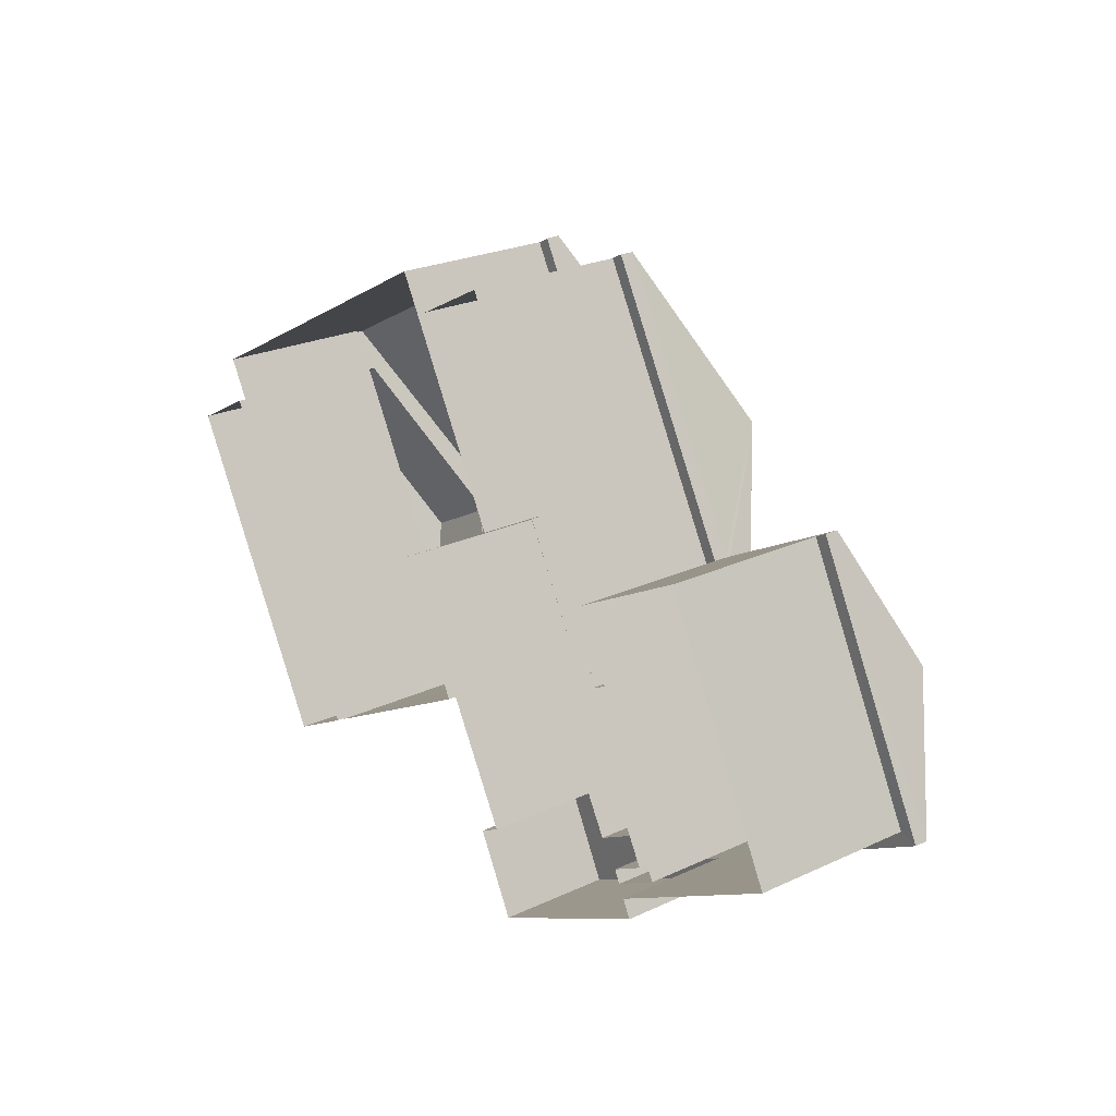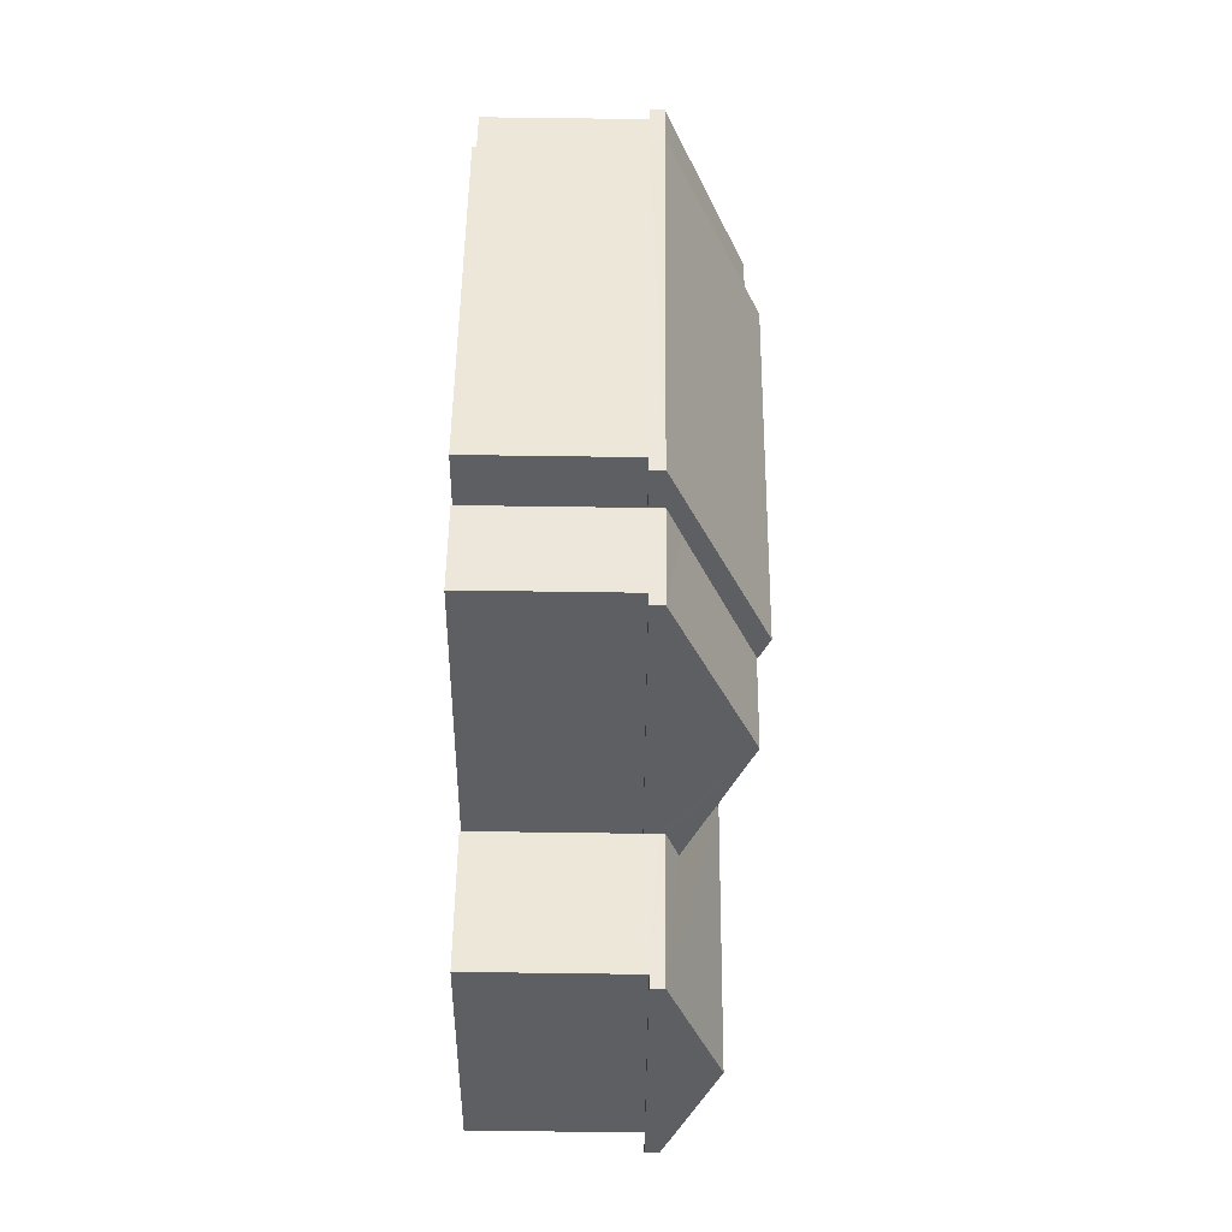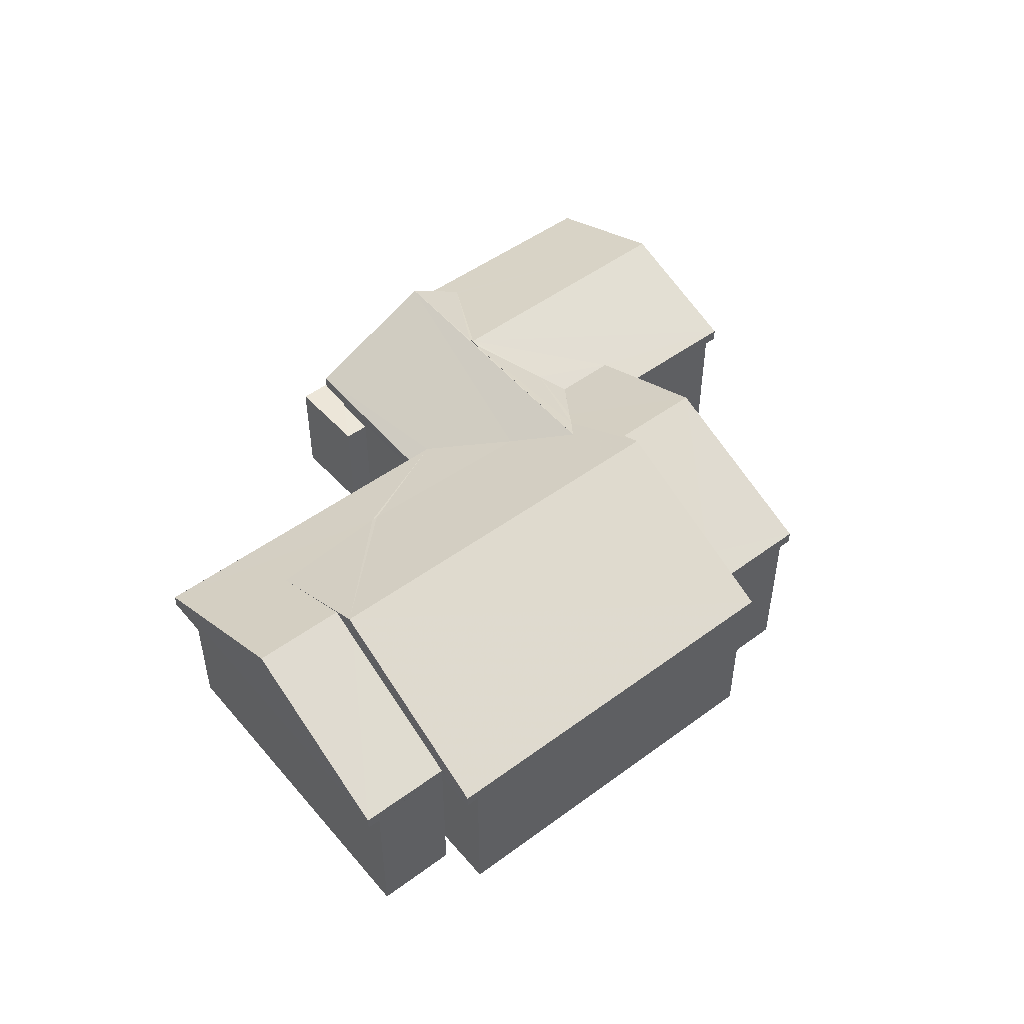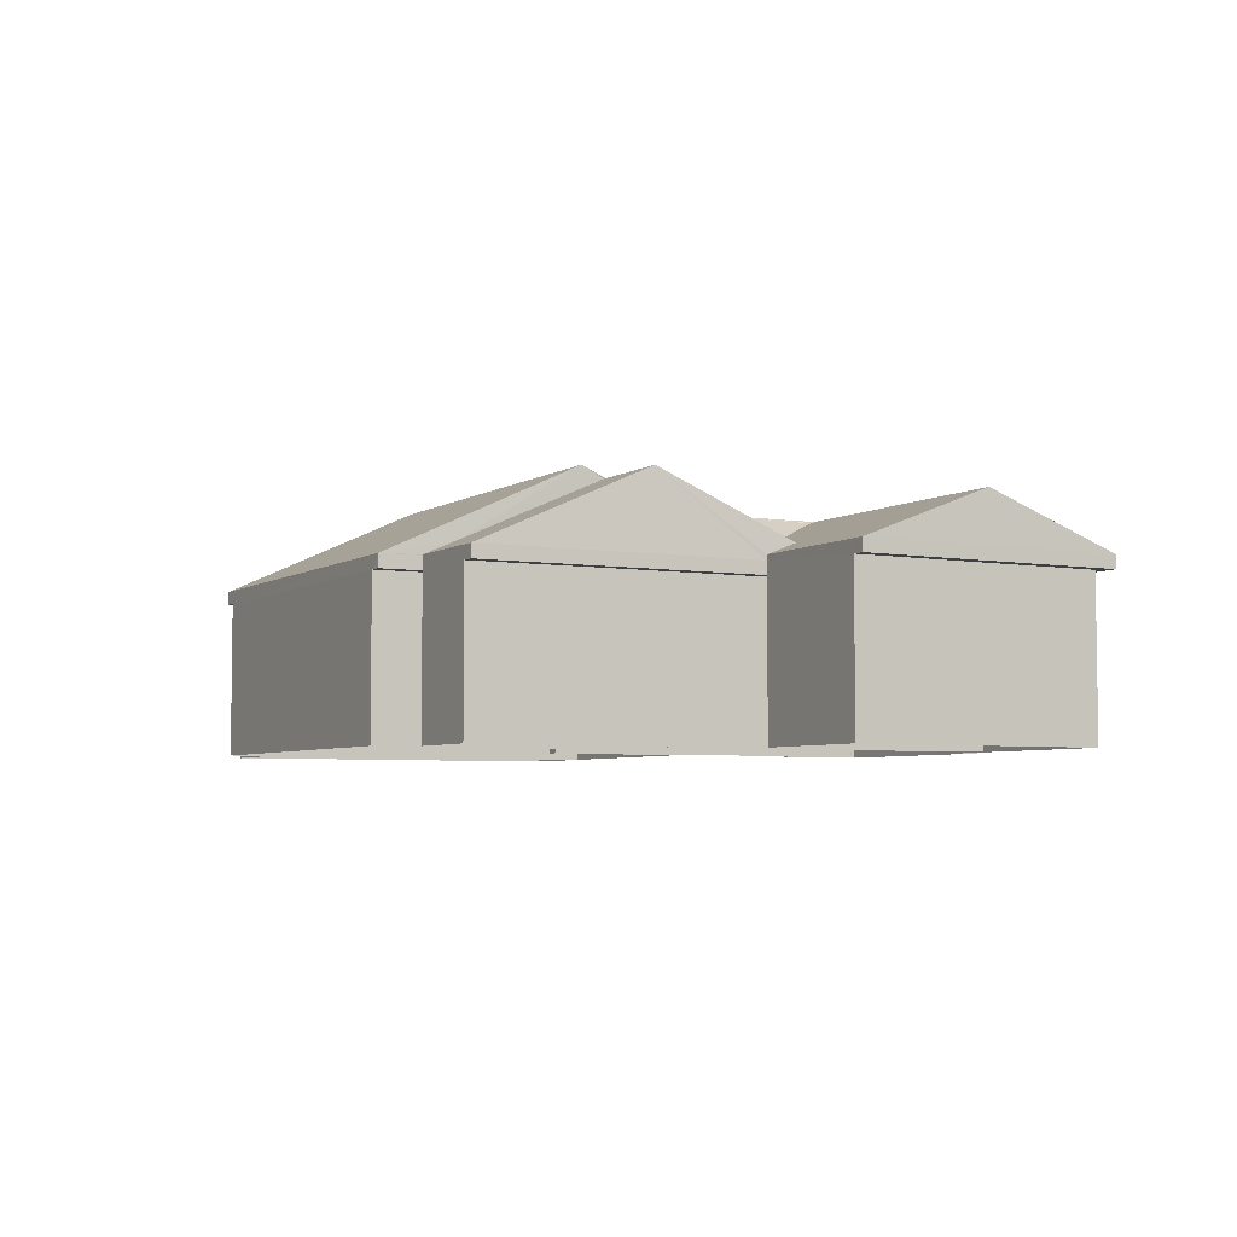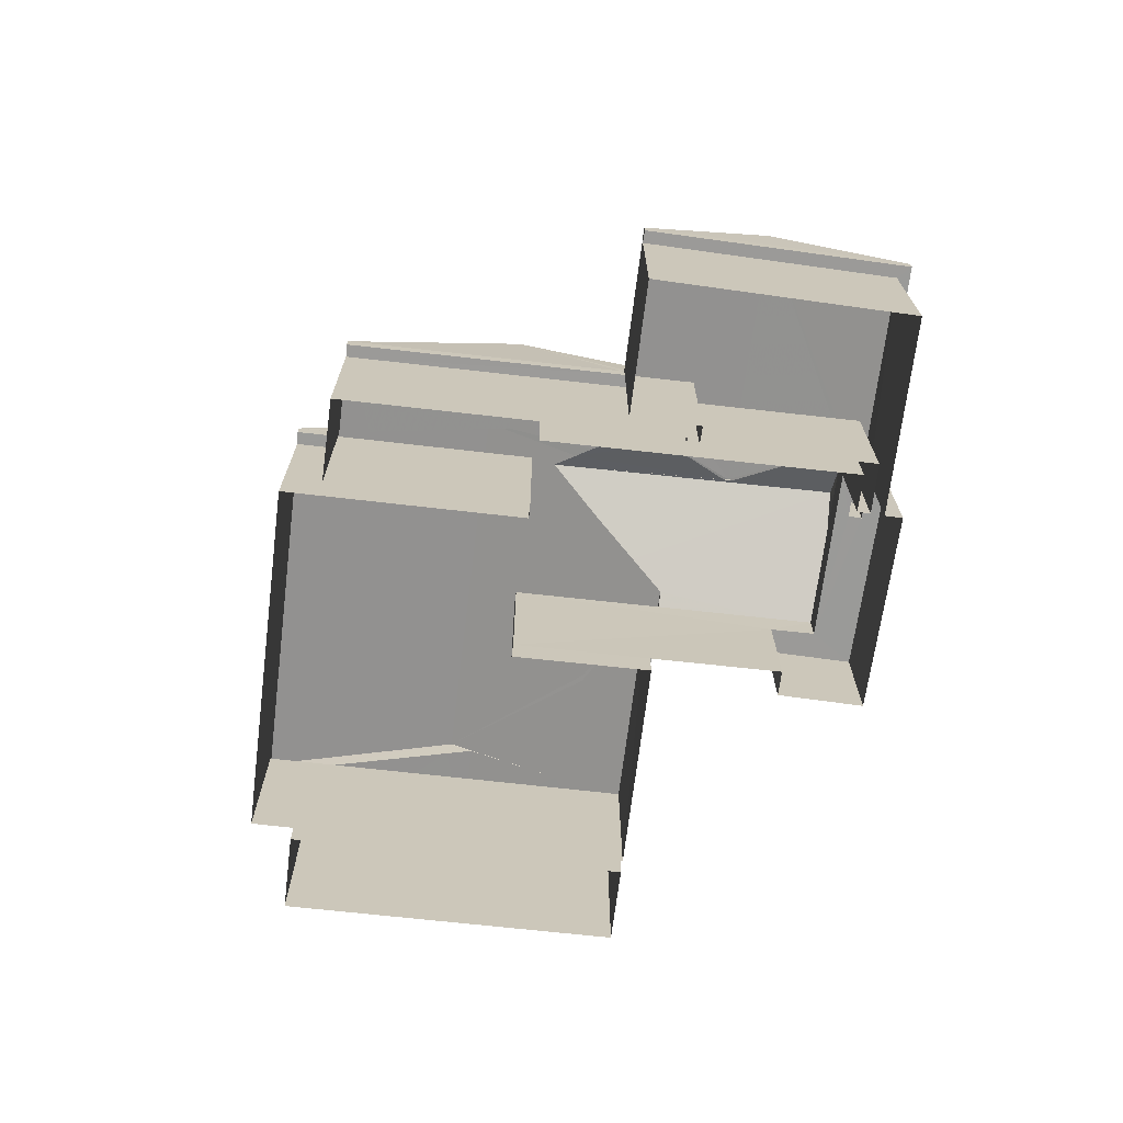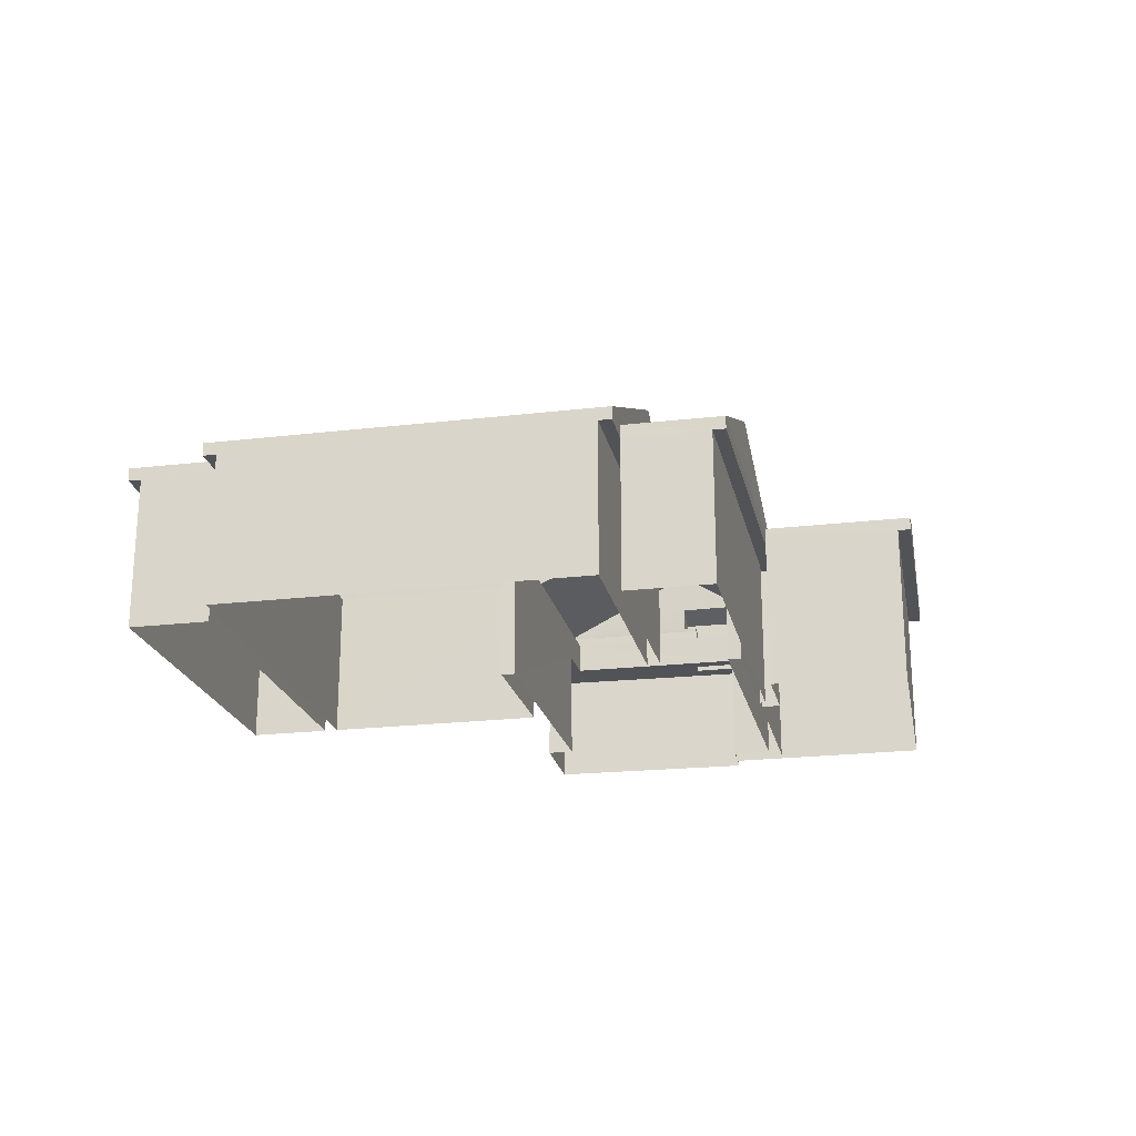
<metadata>
{"format":"obj","ext":"obj","renderer":"f3d","projection":"perspective","resolution":1024,"background":"white","views":[{"elev":24.2,"azim":-127.5,"up":"+Y"},{"elev":77.7,"azim":-89.3,"up":"+Y"},{"elev":49.4,"azim":112.6,"up":"+Z"},{"elev":-4.9,"azim":-146.5,"up":"+Z"},{"elev":-69.2,"azim":-125.3,"up":"+Z"},{"elev":-22.0,"azim":163.4,"up":"+Z"}]}
</metadata>
<code>
v -8.934e+04 -9.983e+04 3.932
v -8.934e+04 -9.983e+04 3.931
v -8.934e+04 -9.984e+04 3.932
v -8.934e+04 -9.983e+04 3.931
v -8.935e+04 -9.984e+04 3.933
v -8.935e+04 -9.984e+04 3.933
v -8.935e+04 -9.984e+04 3.933
v -8.935e+04 -9.984e+04 3.932
v -8.935e+04 -9.984e+04 3.932
v -8.934e+04 -9.984e+04 3.932
v -8.935e+04 -9.983e+04 3.932
v -8.935e+04 -9.983e+04 3.931
v -8.934e+04 -9.983e+04 3.931
v -8.935e+04 -9.984e+04 3.932
v -8.935e+04 -9.984e+04 3.933
v -8.935e+04 -9.983e+04 3.932
v -8.935e+04 -9.984e+04 3.933
v -8.935e+04 -9.983e+04 3.932
v -8.934e+04 -9.983e+04 3.932
v -8.935e+04 -9.983e+04 3.932
v -8.935e+04 -9.983e+04 3.932
v -8.935e+04 -9.984e+04 3.933
v -8.935e+04 -9.983e+04 3.932
v -8.935e+04 -9.983e+04 3.932
v -8.935e+04 -9.984e+04 3.932
v -8.935e+04 -9.984e+04 3.932
v -8.935e+04 -9.984e+04 3.933
v -8.935e+04 -9.984e+04 3.933
v -8.934e+04 -9.983e+04 3.931
v -8.934e+04 -9.983e+04 3.931
v -8.934e+04 -9.984e+04 3.932
v -8.934e+04 -9.984e+04 3.932
v -8.934e+04 -9.984e+04 6.835
v -8.934e+04 -9.984e+04 6.835
v -8.934e+04 -9.984e+04 6.835
v -8.934e+04 -9.984e+04 6.835
v -8.934e+04 -9.984e+04 6.835
v -8.934e+04 -9.984e+04 6.835
v -8.934e+04 -9.984e+04 6.835
v -8.934e+04 -9.983e+04 6.834
v -8.934e+04 -9.983e+04 6.834
v -8.934e+04 -9.983e+04 6.819
v -8.934e+04 -9.983e+04 6.819
v -8.934e+04 -9.983e+04 6.819
v -8.934e+04 -9.984e+04 6.82
v -8.934e+04 -9.984e+04 6.82
v -8.934e+04 -9.984e+04 6.82
v -8.934e+04 -9.984e+04 6.82
v -8.934e+04 -9.984e+04 6.82
v -8.934e+04 -9.983e+04 6.82
v -8.934e+04 -9.983e+04 6.82
v -8.934e+04 -9.983e+04 6.82
v -8.935e+04 -9.983e+04 6.82
v -8.935e+04 -9.983e+04 6.82
v -8.935e+04 -9.984e+04 6.936
v -8.935e+04 -9.983e+04 6.936
v -8.935e+04 -9.983e+04 6.936
v -8.935e+04 -9.984e+04 6.936
v -8.935e+04 -9.984e+04 6.936
v -8.935e+04 -9.984e+04 6.936
v -8.935e+04 -9.984e+04 6.936
v -8.935e+04 -9.984e+04 6.936
v -8.935e+04 -9.983e+04 6.835
v -8.935e+04 -9.983e+04 6.835
v -8.935e+04 -9.983e+04 6.836
v -8.935e+04 -9.983e+04 6.836
v -8.935e+04 -9.984e+04 6.836
v -8.935e+04 -9.984e+04 6.836
v -8.935e+04 -9.984e+04 6.836
v -8.934e+04 -9.983e+04 6.635
v -8.934e+04 -9.983e+04 6.635
v -8.934e+04 -9.984e+04 6.635
v -8.935e+04 -9.984e+04 6.636
v -8.935e+04 -9.984e+04 6.636
v -8.935e+04 -9.983e+04 6.635
v -8.935e+04 -9.983e+04 6.635
v -8.935e+04 -9.984e+04 6.636
v -8.935e+04 -9.984e+04 6.636
v -8.935e+04 -9.984e+04 6.636
v -8.935e+04 -9.984e+04 6.636
v -8.935e+04 -9.984e+04 6.636
v -8.934e+04 -9.984e+04 7.07
v -8.934e+04 -9.984e+04 7.07
v -8.934e+04 -9.984e+04 7.07
v -8.935e+04 -9.983e+04 8.575
v -8.934e+04 -9.983e+04 7.338
v -8.935e+04 -9.983e+04 7.085
v -8.935e+04 -9.983e+04 8.575
v -8.935e+04 -9.984e+04 7.378
v -8.935e+04 -9.984e+04 7.382
v -8.935e+04 -9.984e+04 7.186
v -8.935e+04 -9.984e+04 8.118
v -8.935e+04 -9.984e+04 7.612
v -8.935e+04 -9.984e+04 8.156
v -8.935e+04 -9.983e+04 7.416
v -8.935e+04 -9.983e+04 7.416
v -8.935e+04 -9.983e+04 7.186
v -8.935e+04 -9.983e+04 7.186
v -8.934e+04 -9.983e+04 7.07
v -8.935e+04 -9.983e+04 8.79
v -8.934e+04 -9.984e+04 8.79
v -8.935e+04 -9.984e+04 7.7
v -8.935e+04 -9.984e+04 7.357
v -8.934e+04 -9.984e+04 7.65
v -8.935e+04 -9.984e+04 7.086
v -8.934e+04 -9.984e+04 7.647
v -8.934e+04 -9.984e+04 7.085
v -8.935e+04 -9.983e+04 8.332
v -8.934e+04 -9.983e+04 7.085
v -8.934e+04 -9.984e+04 8.338
v -8.934e+04 -9.984e+04 8.575
v -8.934e+04 -9.984e+04 8.575
v -8.935e+04 -9.983e+04 7.825
v -8.935e+04 -9.983e+04 7.971
v -8.935e+04 -9.983e+04 7.825
v -8.934e+04 -9.983e+04 7.084
v -8.934e+04 -9.983e+04 7.084
v -8.935e+04 -9.984e+04 7.382
v -8.935e+04 -9.984e+04 7.186
v -8.935e+04 -9.983e+04 8.156
v -8.935e+04 -9.984e+04 7.413
v -8.935e+04 -9.983e+04 8.155
v -8.934e+04 -9.983e+04 7.069
v -8.934e+04 -9.984e+04 7.769
v -8.934e+04 -9.984e+04 7.07
v -8.934e+04 -9.984e+04 6.885
v -8.935e+04 -9.984e+04 6.886
v -8.935e+04 -9.984e+04 8.156
v -8.935e+04 -9.984e+04 6.046
v -8.935e+04 -9.984e+04 6.046
v -8.935e+04 -9.984e+04 6.046
v -8.935e+04 -9.984e+04 6.046
v -8.935e+04 -9.984e+04 6.046
v -8.935e+04 -9.984e+04 6.046
v -8.935e+04 -9.984e+04 6.046
v -8.935e+04 -9.984e+04 6.046
v -8.935e+04 -9.984e+04 6.046
v -8.935e+04 -9.984e+04 6.046
v -8.935e+04 -9.984e+04 8.122
v -8.935e+04 -9.984e+04 6.886
v -8.935e+04 -9.984e+04 7.186
v -8.935e+04 -9.983e+04 7.086
v -8.934e+04 -9.983e+04 7.069
v -8.934e+04 -9.983e+04 7.07
v -8.934e+04 -9.984e+04 7.07
f 1 2 3
f 1 4 2
f 5 6 7
f 8 9 6
f 3 10 1
f 11 12 13
f 14 15 16
f 5 15 17
f 18 4 19
f 20 14 16
f 8 18 19
f 21 11 13
f 18 22 21
f 23 12 24
f 19 4 1
f 25 17 14
f 23 24 26
f 24 12 11
f 27 11 22
f 28 5 17
f 8 28 22
f 8 6 5
f 17 15 14
f 8 22 18
f 22 11 21
f 8 5 28
f 29 30 31
f 32 29 31
f 33 34 35
f 36 37 38
f 37 39 38
f 40 36 38
f 41 40 38
f 42 43 44
f 45 46 47
f 47 43 42
f 45 47 48
f 47 49 48
f 42 49 47
f 50 51 52
f 52 53 54
f 52 51 53
f 55 56 57
f 56 55 58
f 59 60 61
f 62 59 61
f 60 58 61
f 61 58 55
f 63 64 65
f 65 66 67
f 67 66 68
f 68 66 69
f 65 64 66
f 70 71 72
f 73 70 72
f 74 75 76
f 77 73 78
f 76 77 79
f 80 78 73
f 80 73 72
f 76 79 74
f 77 78 81
f 79 77 81
f 82 83 84
f 85 86 87
f 85 88 86
f 89 90 91
f 92 93 94
f 93 95 96
f 94 96 97
f 97 96 98
f 94 93 96
f 99 100 101
f 102 103 104
f 103 105 104
f 104 105 106
f 105 107 106
f 108 88 85
f 109 87 86
f 110 111 112
f 113 95 93
f 93 114 113
f 115 95 113
f 110 112 116
f 117 110 116
f 91 118 119
f 118 120 119
f 91 90 118
f 118 121 120
f 114 100 113
f 102 104 122
f 122 100 114
f 104 100 122
f 101 123 99
f 124 101 106
f 101 100 104
f 101 104 106
f 111 124 112
f 112 124 107
f 124 106 107
f 83 125 84
f 126 105 127
f 127 105 128
f 105 103 128
f 129 130 131
f 132 133 134
f 135 132 134
f 136 137 138
f 129 131 136
f 136 133 137
f 131 134 136
f 134 133 136
f 92 114 93
f 114 92 122
f 118 128 121
f 128 122 139
f 121 128 139
f 122 92 139
f 94 97 120
f 95 115 96
f 96 115 85
f 115 108 85
f 121 94 120
f 121 139 94
f 128 102 122
f 128 103 102
f 140 127 59
f 90 128 118
f 127 128 89
f 62 140 59
f 90 89 128
f 141 127 89
f 59 127 141
f 18 53 51
f 4 18 51
f 31 38 49
f 31 49 32
f 38 39 49
f 68 74 79
f 68 69 74
f 87 142 85
f 98 96 85
f 142 98 85
f 116 36 40
f 116 107 36
f 8 137 9
f 8 138 137
f 14 65 67
f 14 20 65
f 84 125 34
f 84 34 48
f 34 45 48
f 34 33 45
f 127 78 80
f 127 140 78
f 26 24 75
f 74 26 75
f 40 41 116
f 116 41 117
f 42 41 30
f 42 30 29
f 143 41 42
f 117 41 143
f 144 109 99
f 99 86 100
f 108 113 100
f 115 113 108
f 109 86 99
f 88 108 100
f 86 88 100
f 92 94 139
f 46 72 47
f 72 10 3
f 72 3 47
f 120 97 119
f 145 82 84
f 75 11 76
f 75 24 11
f 73 138 70
f 70 138 19
f 73 136 138
f 19 138 8
f 10 71 1
f 10 72 71
f 49 39 37
f 49 37 48
f 37 84 48
f 37 145 84
f 133 7 6
f 133 132 7
f 67 79 14
f 14 79 25
f 68 79 67
f 65 142 87
f 63 65 87
f 60 91 119
f 58 60 119
f 62 61 140
f 61 134 78
f 134 131 78
f 140 61 78
f 91 60 59
f 141 91 59
f 141 89 91
f 43 3 2
f 43 47 3
f 78 130 81
f 81 130 17
f 78 131 130
f 17 130 28
f 19 1 71
f 70 19 71
f 123 117 143
f 111 101 124
f 101 117 123
f 110 117 101
f 110 101 111
f 107 145 36
f 36 145 37
f 105 125 107
f 34 126 35
f 105 126 125
f 107 125 83
f 125 126 34
f 82 145 107
f 107 83 82
f 21 53 18
f 21 54 53
f 41 38 31
f 30 41 31
f 44 43 123
f 123 43 99
f 50 99 51
f 43 2 4
f 51 43 4
f 99 43 51
f 9 133 6
f 9 137 133
f 55 16 15
f 55 57 16
f 119 56 58
f 119 97 56
f 21 13 52
f 54 21 52
f 72 46 45
f 72 45 80
f 80 35 127
f 35 126 127
f 45 33 35
f 45 35 80
f 143 44 123
f 143 42 44
f 52 99 50
f 52 144 99
f 25 79 81
f 17 25 81
f 136 73 129
f 22 129 27
f 27 129 77
f 129 73 77
f 5 7 132
f 135 5 132
f 109 144 64
f 87 109 64
f 87 64 63
f 144 52 64
f 52 13 12
f 64 52 12
f 77 76 11
f 27 77 11
f 69 66 74
f 74 23 26
f 74 66 23
f 129 28 130
f 129 22 28
f 134 61 135
f 5 135 15
f 15 135 55
f 135 61 55
f 112 107 116
f 32 42 29
f 32 49 42
f 97 98 57
f 97 57 56
f 65 20 16
f 57 65 16
f 142 65 57
f 98 142 57
f 12 66 64
f 12 23 66

</code>
